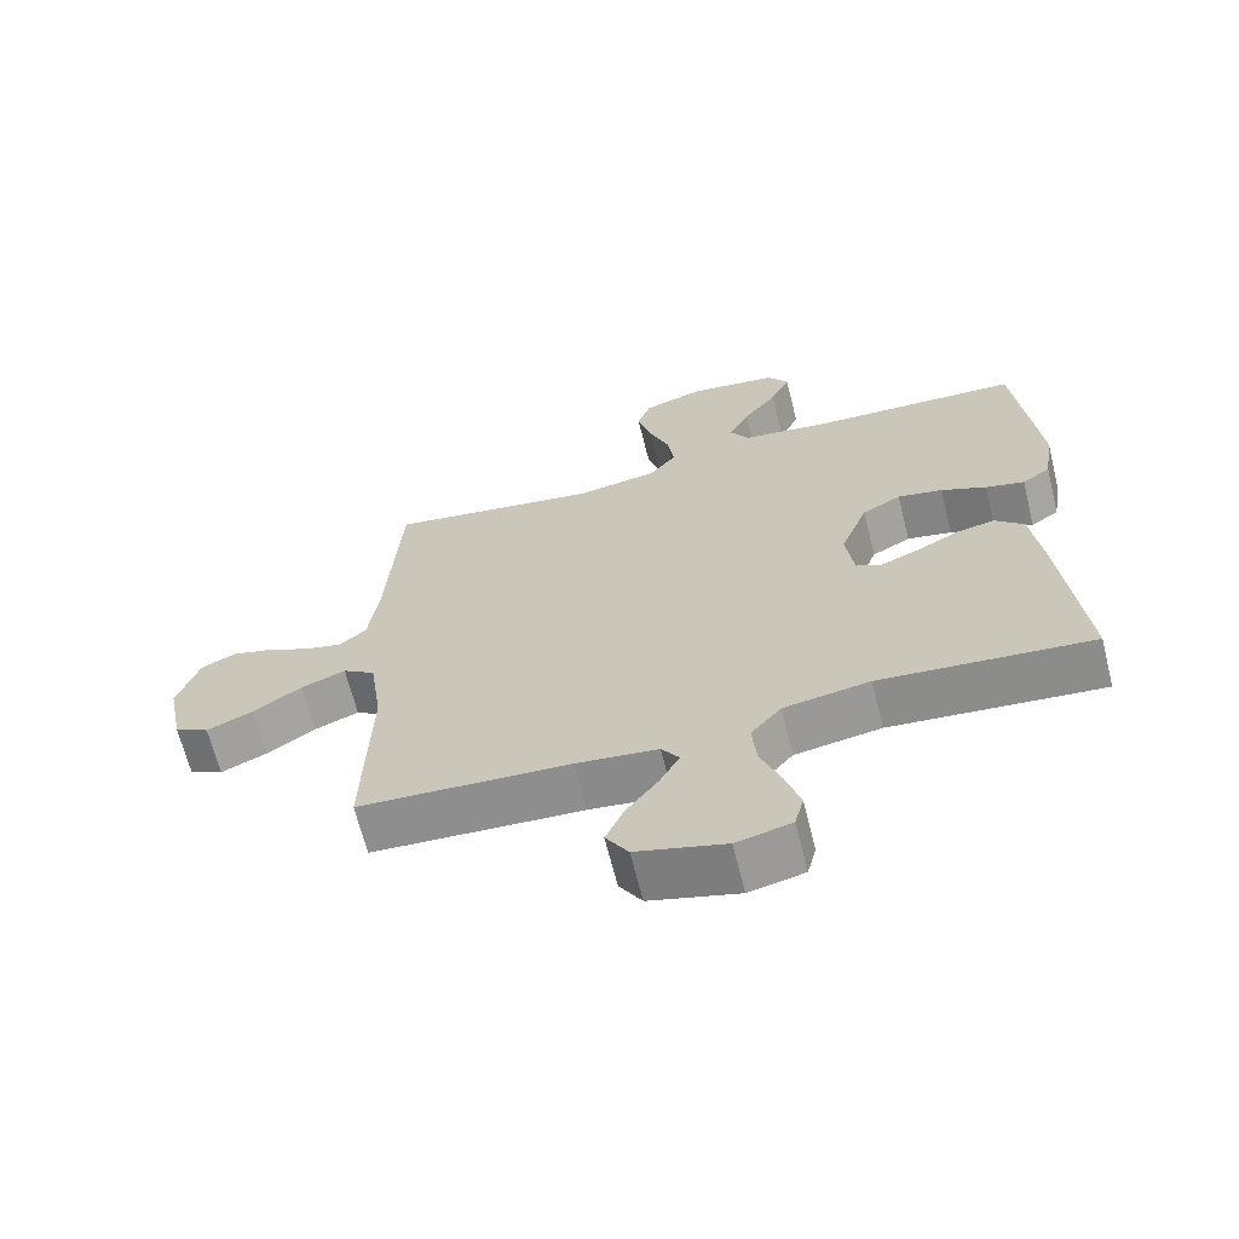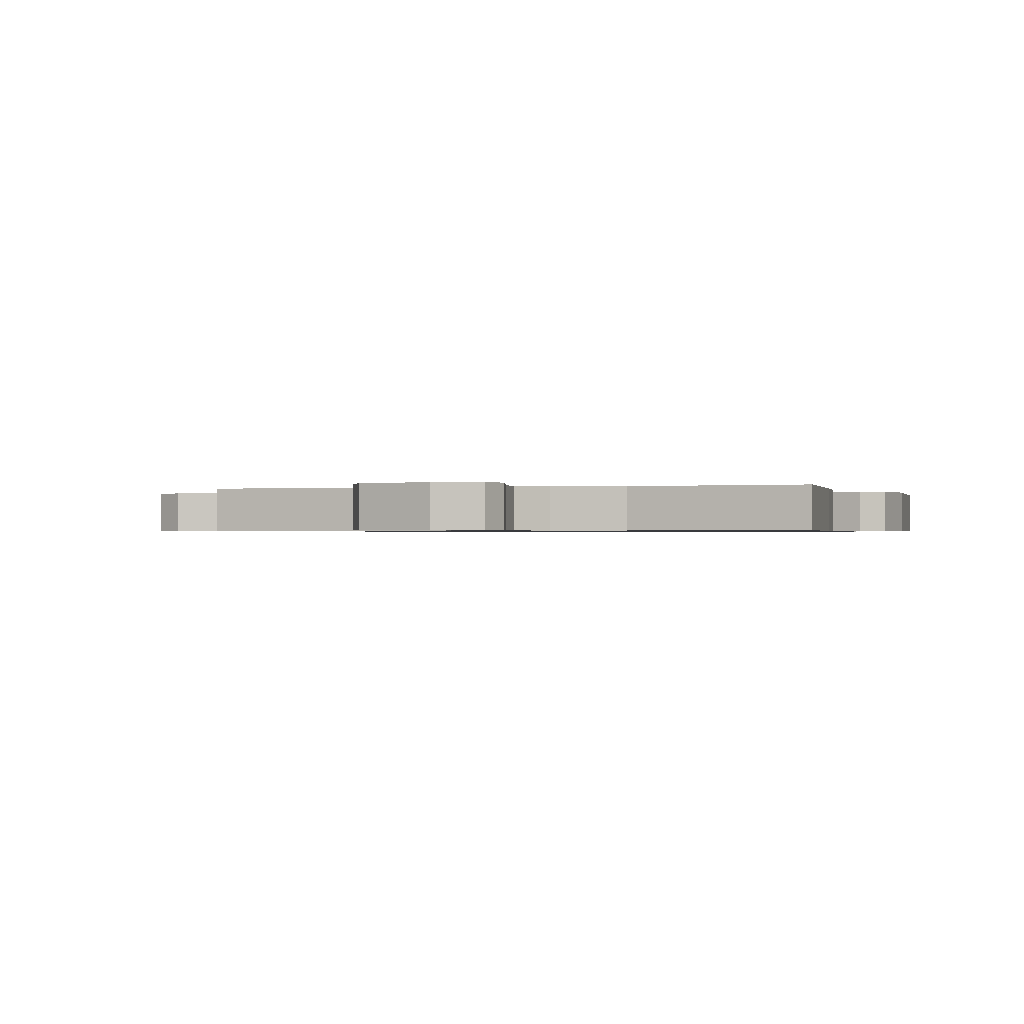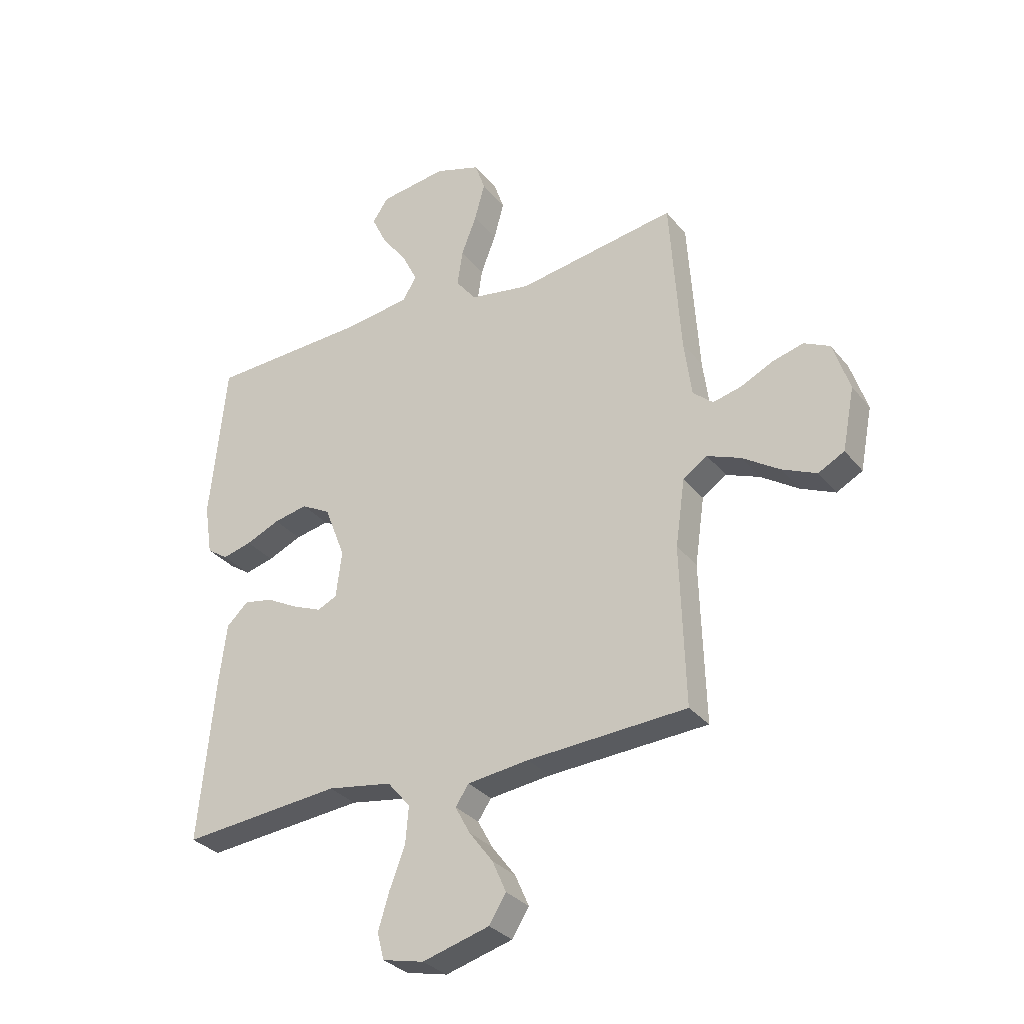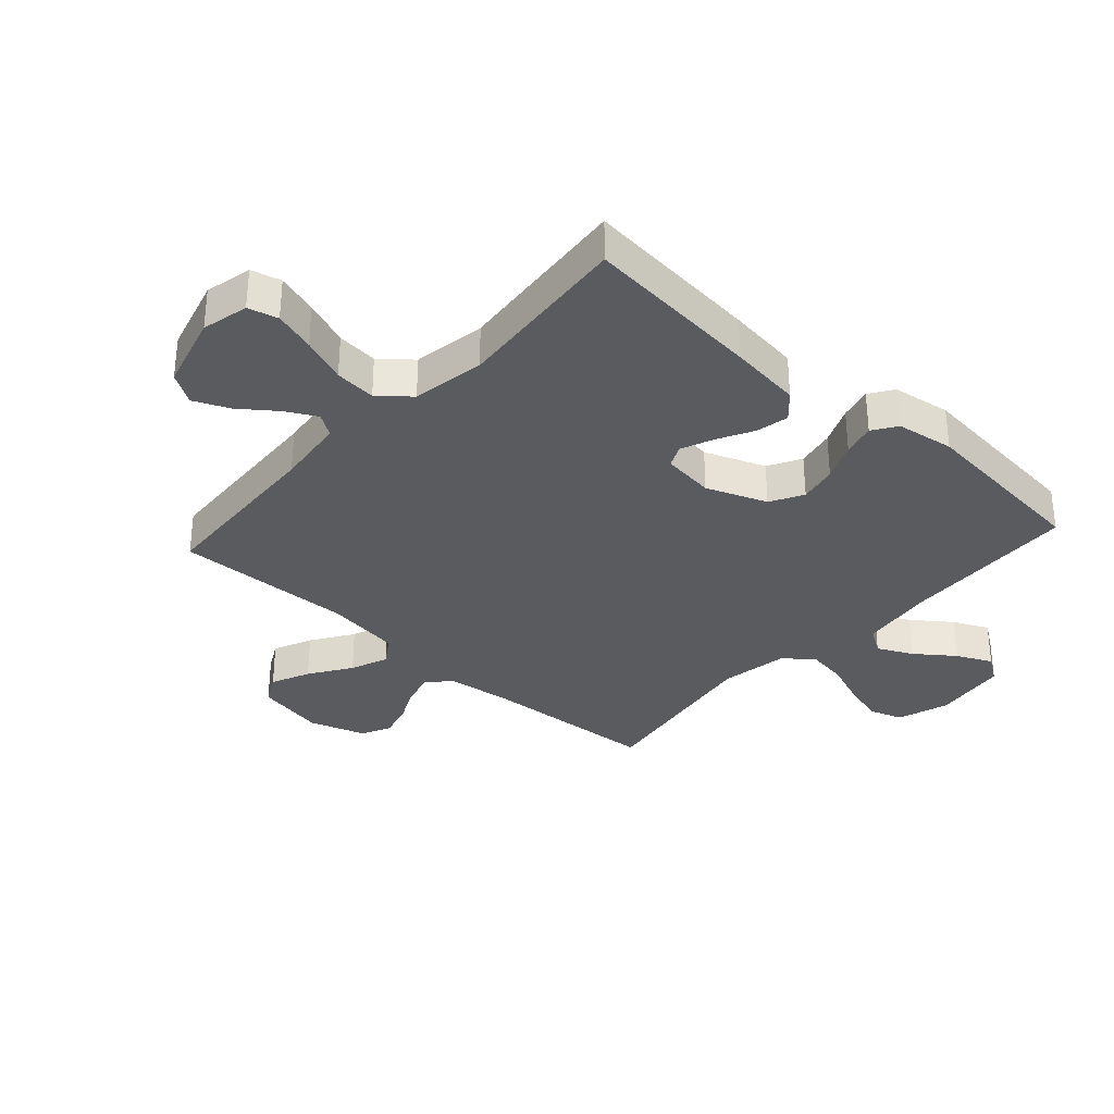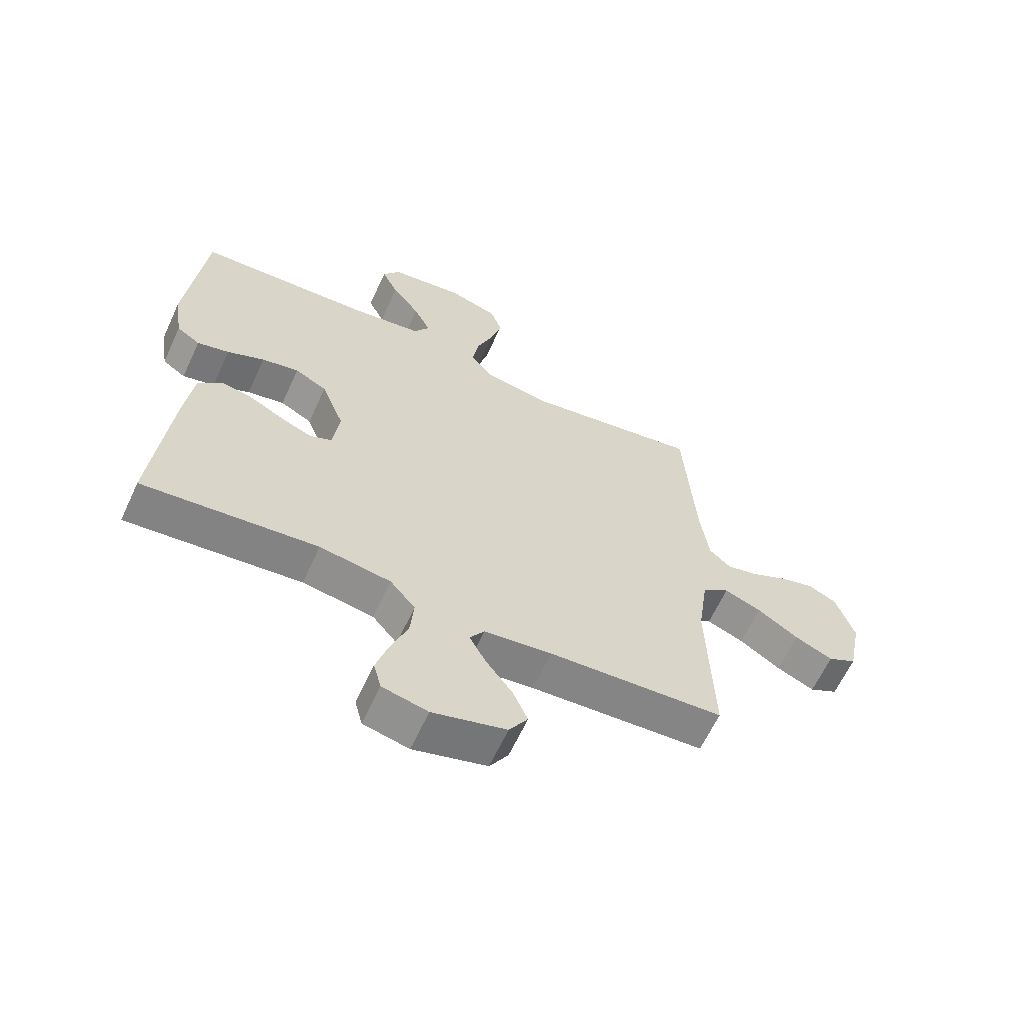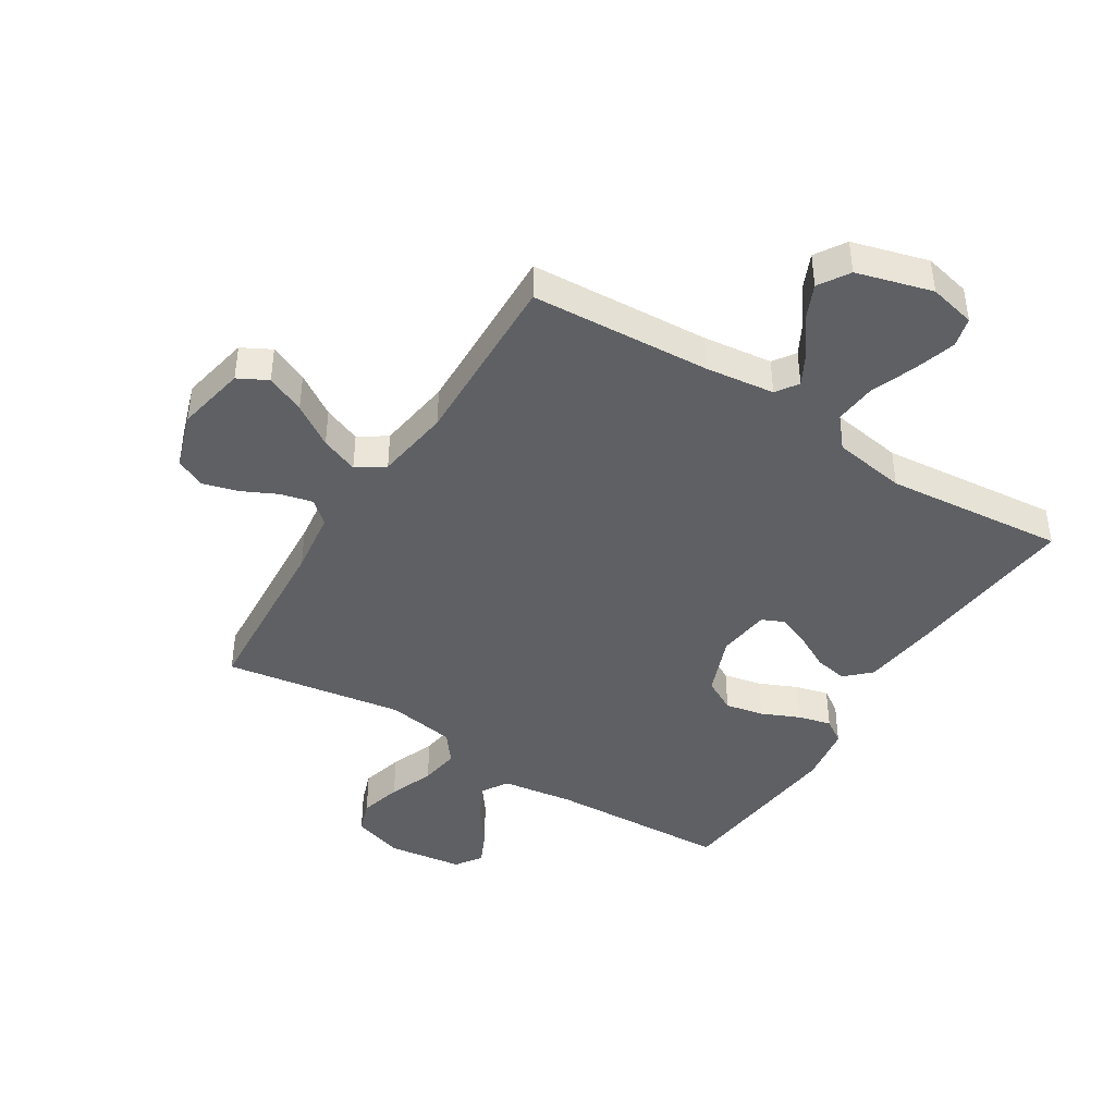
<metadata>
{"format":"obj","ext":"obj","renderer":"f3d","projection":"perspective","resolution":1024,"background":"white","views":[{"elev":-66.2,"azim":-165.9,"up":"+Z"},{"elev":-0.6,"azim":-161.6,"up":"+Y"},{"elev":-31.3,"azim":31.8,"up":"+Z"},{"elev":-33.1,"azim":-132.1,"up":"+Y"},{"elev":-63.0,"azim":-24.7,"up":"+Z"},{"elev":-42.8,"azim":148.0,"up":"+Y"}]}
</metadata>
<code>
v -0.5 0.07 -0.5
v -0.471 0.07 -0.2
v -0.456 0.07 -0.079
v -0.415 0.07 -0.04
v -0.36 0.07 -0.051
v -0.3 0.07 -0.083
v -0.246 0.07 -0.105
v -0.209 0.07 -0.088
v -0.198 0.07 0
v -0.237 0.07 0.101
v -0.292 0.07 0.131
v -0.356 0.07 0.118
v -0.42 0.07 0.09
v -0.475 0.07 0.076
v -0.515 0.07 0.103
v -0.53 0.07 0.2
v -0.5 0.07 0.5
v -0.2 0.07 0.513
v -0.078 0.07 0.53
v -0.051 0.07 0.573
v -0.08 0.07 0.632
v -0.128 0.07 0.696
v -0.156 0.07 0.755
v -0.126 0.07 0.799
v 0 0.07 0.816
v 0.086 0.07 0.788
v 0.105 0.07 0.733
v 0.086 0.07 0.663
v 0.057 0.07 0.588
v 0.047 0.07 0.521
v 0.085 0.07 0.472
v 0.2 0.07 0.453
v 0.5 0.07 0.5
v 0.52 0.07 0.2
v 0.534 0.07 0.093
v 0.572 0.07 0.06
v 0.626 0.07 0.073
v 0.686 0.07 0.102
v 0.745 0.07 0.118
v 0.794 0.07 0.094
v 0.825 0.07 0
v 0.802 0.07 -0.117
v 0.753 0.07 -0.143
v 0.688 0.07 -0.114
v 0.618 0.07 -0.068
v 0.555 0.07 -0.043
v 0.509 0.07 -0.074
v 0.491 0.07 -0.2
v 0.5 0.07 -0.5
v 0.2 0.07 -0.517
v 0.084 0.07 -0.531
v 0.059 0.07 -0.568
v 0.087 0.07 -0.62
v 0.132 0.07 -0.68
v 0.158 0.07 -0.739
v 0.126 0.07 -0.79
v 0 0.07 -0.825
v -0.078 0.07 -0.807
v -0.091 0.07 -0.757
v -0.07 0.07 -0.688
v -0.041 0.07 -0.612
v -0.035 0.07 -0.543
v -0.078 0.07 -0.492
v -0.2 0.07 -0.472
v -0.5 0 -0.5
v -0.471 0 -0.2
v -0.456 0 -0.079
v -0.415 0 -0.04
v -0.36 0 -0.051
v -0.3 0 -0.083
v -0.246 0 -0.105
v -0.209 0 -0.088
v -0.198 0 0
v -0.237 0 0.101
v -0.292 0 0.131
v -0.356 0 0.118
v -0.42 0 0.09
v -0.475 0 0.076
v -0.515 0 0.103
v -0.53 0 0.2
v -0.5 0 0.5
v -0.2 0 0.513
v -0.078 0 0.53
v -0.051 0 0.573
v -0.08 0 0.632
v -0.128 0 0.696
v -0.156 0 0.755
v -0.126 0 0.799
v 0 0 0.816
v 0.086 0 0.788
v 0.105 0 0.733
v 0.086 0 0.663
v 0.057 0 0.588
v 0.047 0 0.521
v 0.085 0 0.472
v 0.2 0 0.453
v 0.5 0 0.5
v 0.52 0 0.2
v 0.534 0 0.093
v 0.572 0 0.06
v 0.626 0 0.073
v 0.686 0 0.102
v 0.745 0 0.118
v 0.794 0 0.094
v 0.825 0 0
v 0.802 0 -0.117
v 0.753 0 -0.143
v 0.688 0 -0.114
v 0.618 0 -0.068
v 0.555 0 -0.043
v 0.509 0 -0.074
v 0.491 0 -0.2
v 0.5 0 -0.5
v 0.2 0 -0.517
v 0.084 0 -0.531
v 0.059 0 -0.568
v 0.087 0 -0.62
v 0.132 0 -0.68
v 0.158 0 -0.739
v 0.126 0 -0.79
v 0 0 -0.825
v -0.078 0 -0.807
v -0.091 0 -0.757
v -0.07 0 -0.688
v -0.041 0 -0.612
v -0.035 0 -0.543
v -0.078 0 -0.492
v -0.2 0 -0.472
f 59 60 61
f 58 59 61
f 57 58 61
f 56 57 61
f 55 56 61
f 54 55 61
f 53 54 61
f 52 53 61 62
f 51 52 62 63
f 48 49 50
f 50 51 63
f 48 50 63
f 47 48 63
f 43 44 45
f 42 43 45
f 41 42 45
f 40 41 45
f 39 40 45
f 38 39 45
f 37 38 45
f 36 37 45 46
f 35 36 46 47
f 32 33 34
f 47 63 64
f 35 47 64
f 34 35 64
f 32 34 64
f 31 32 64
f 27 28 29
f 26 27 29
f 25 26 29
f 24 25 29
f 23 24 29
f 22 23 29
f 21 22 29
f 20 21 29 30
f 16 17 18
f 15 16 18
f 14 15 18
f 13 14 18
f 12 13 18
f 11 12 18 19
f 20 30 31
f 19 20 31
f 11 19 31
f 10 11 31
f 4 5 6
f 3 4 6
f 2 3 6
f 1 2 6
f 64 1 6
f 64 6 7
f 9 10 31
f 8 9 31 64
f 7 8 64
f 125 124 123
f 125 123 122
f 125 122 121
f 125 121 120
f 125 120 119
f 125 119 118
f 125 118 117
f 126 125 117 116
f 127 126 116 115
f 114 113 112
f 127 115 114
f 127 114 112
f 127 112 111
f 109 108 107
f 109 107 106
f 109 106 105
f 109 105 104
f 109 104 103
f 109 103 102
f 109 102 101
f 110 109 101 100
f 111 110 100 99
f 98 97 96
f 128 127 111
f 128 111 99
f 128 99 98
f 128 98 96
f 128 96 95
f 93 92 91
f 93 91 90
f 93 90 89
f 93 89 88
f 93 88 87
f 93 87 86
f 93 86 85
f 94 93 85 84
f 82 81 80
f 82 80 79
f 82 79 78
f 82 78 77
f 82 77 76
f 83 82 76 75
f 95 94 84
f 95 84 83
f 95 83 75
f 95 75 74
f 70 69 68
f 70 68 67
f 70 67 66
f 70 66 65
f 70 65 128
f 71 70 128
f 95 74 73
f 128 95 73 72
f 128 72 71
f 1 65 66 2
f 2 66 67 3
f 3 67 68 4
f 4 68 69 5
f 5 69 70 6
f 6 70 71 7
f 7 71 72 8
f 8 72 73 9
f 9 73 74 10
f 10 74 75 11
f 11 75 76 12
f 12 76 77 13
f 13 77 78 14
f 14 78 79 15
f 15 79 80 16
f 16 80 81 17
f 17 81 82 18
f 18 82 83 19
f 19 83 84 20
f 20 84 85 21
f 21 85 86 22
f 22 86 87 23
f 23 87 88 24
f 24 88 89 25
f 25 89 90 26
f 26 90 91 27
f 27 91 92 28
f 28 92 93 29
f 29 93 94 30
f 30 94 95 31
f 31 95 96 32
f 32 96 97 33
f 33 97 98 34
f 34 98 99 35
f 35 99 100 36
f 36 100 101 37
f 37 101 102 38
f 38 102 103 39
f 39 103 104 40
f 40 104 105 41
f 41 105 106 42
f 42 106 107 43
f 43 107 108 44
f 44 108 109 45
f 45 109 110 46
f 46 110 111 47
f 47 111 112 48
f 48 112 113 49
f 49 113 114 50
f 50 114 115 51
f 51 115 116 52
f 52 116 117 53
f 53 117 118 54
f 54 118 119 55
f 55 119 120 56
f 56 120 121 57
f 57 121 122 58
f 58 122 123 59
f 59 123 124 60
f 60 124 125 61
f 61 125 126 62
f 62 126 127 63
f 63 127 128 64
f 64 128 65 1

</code>
